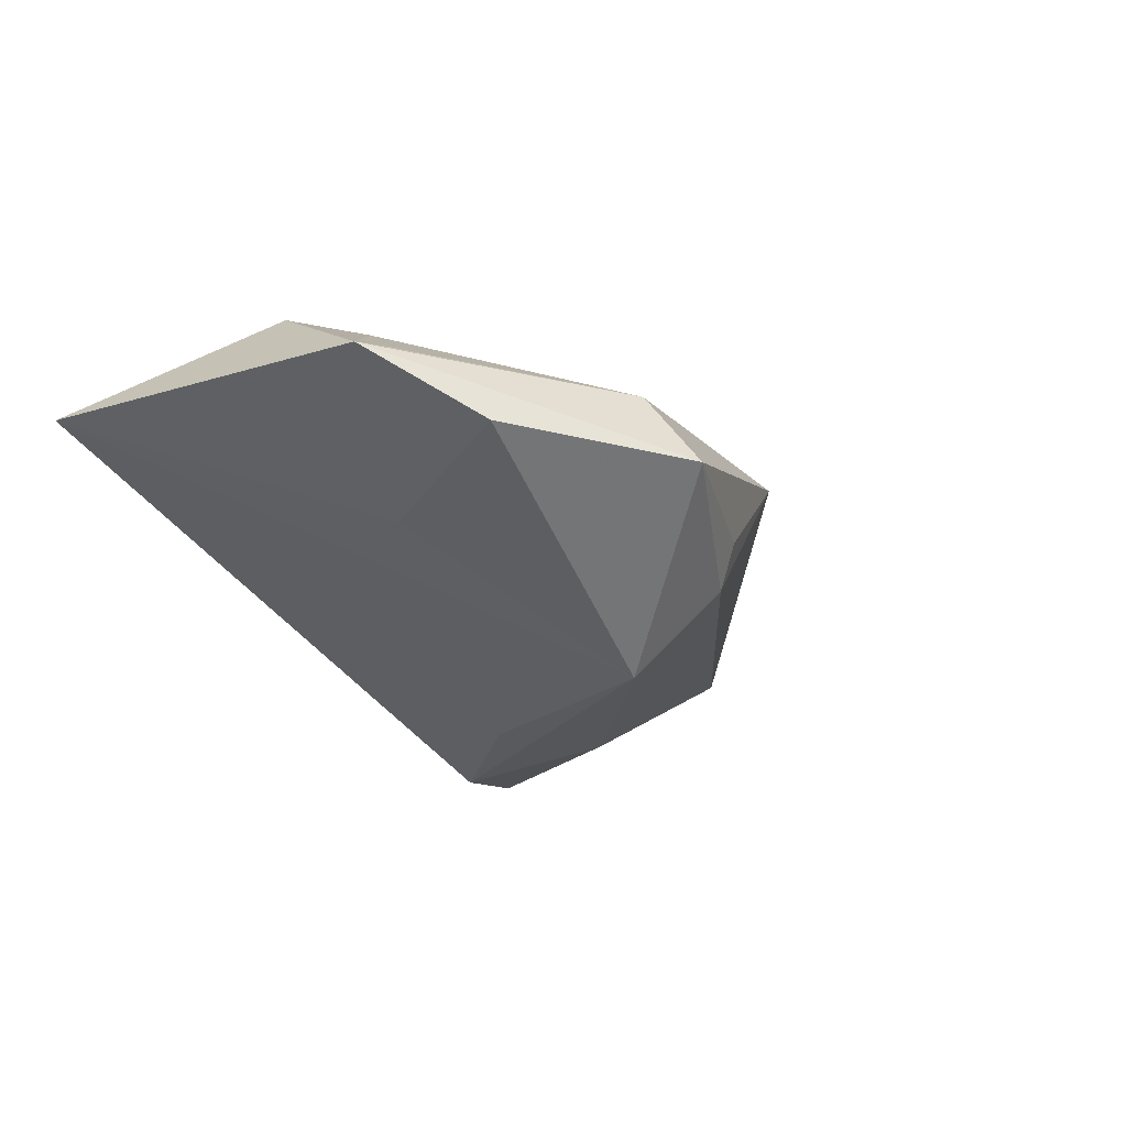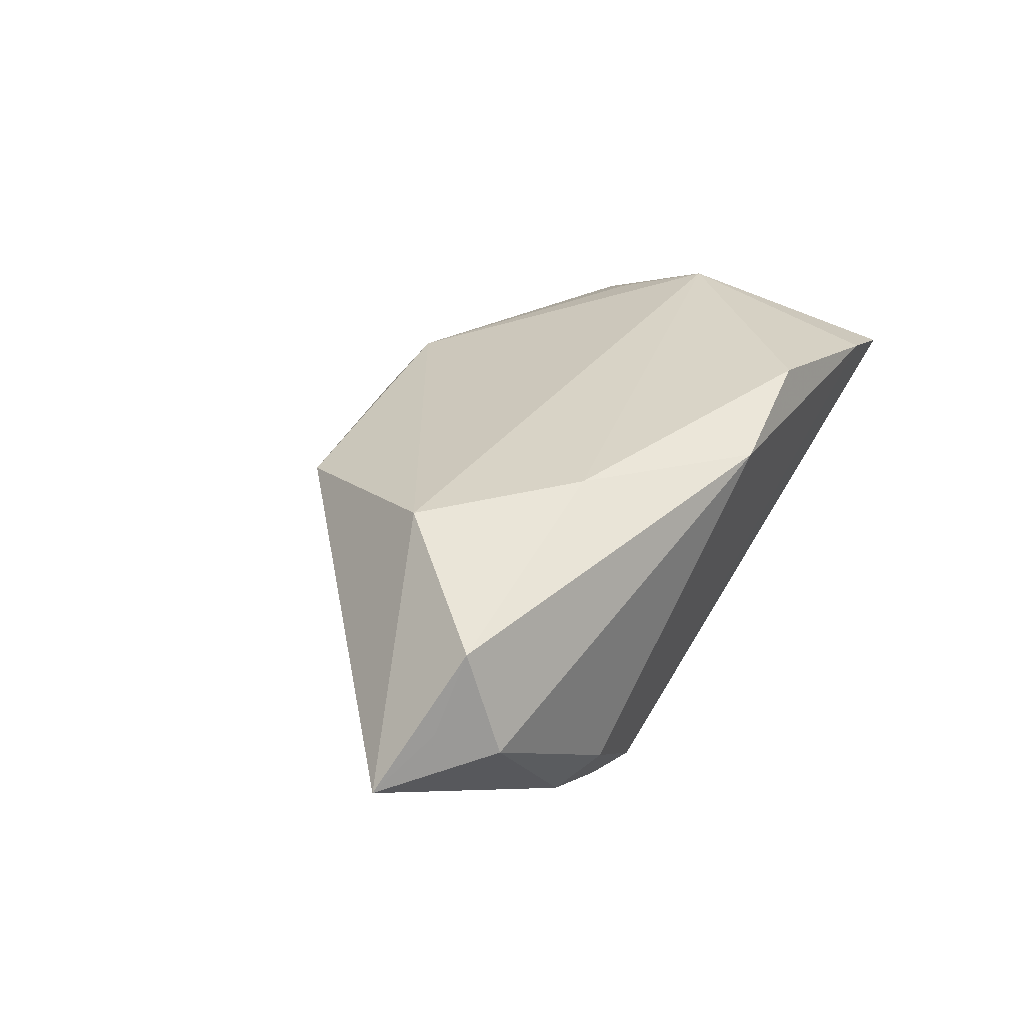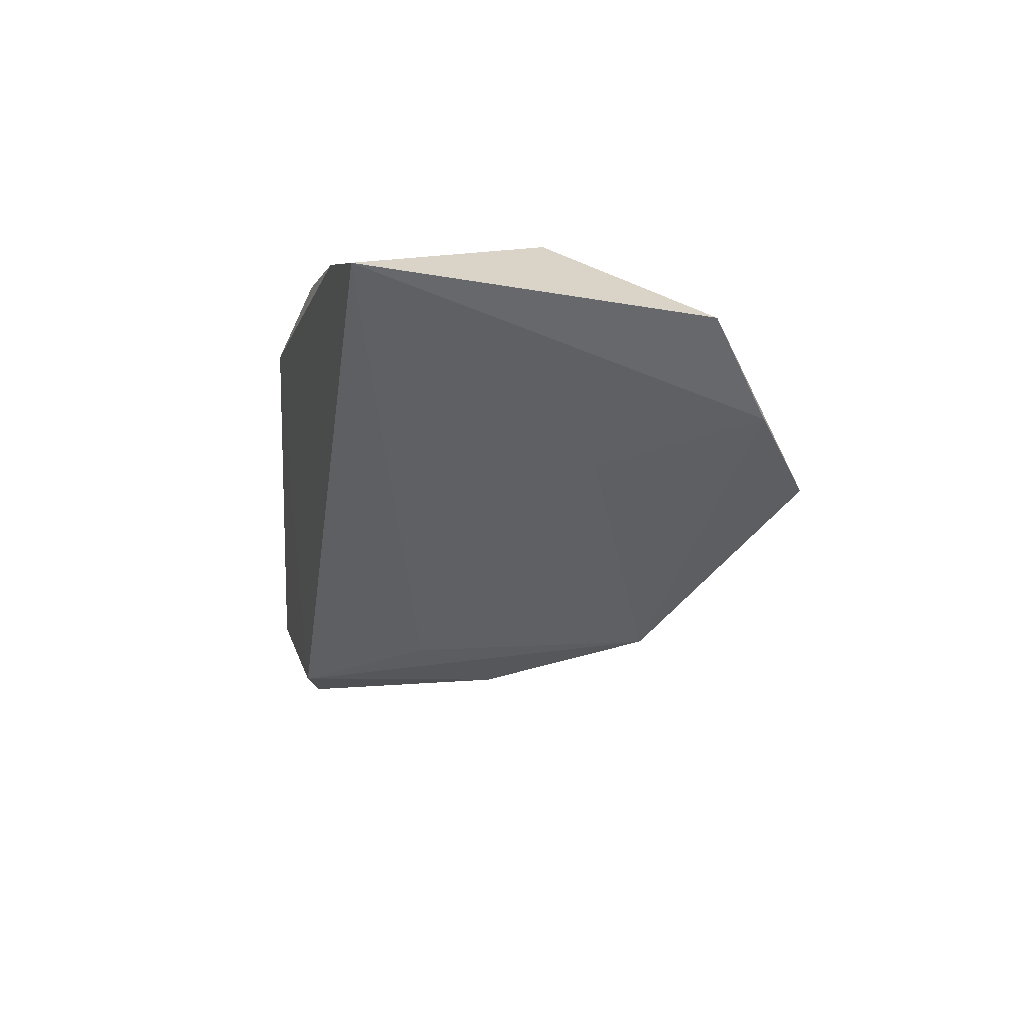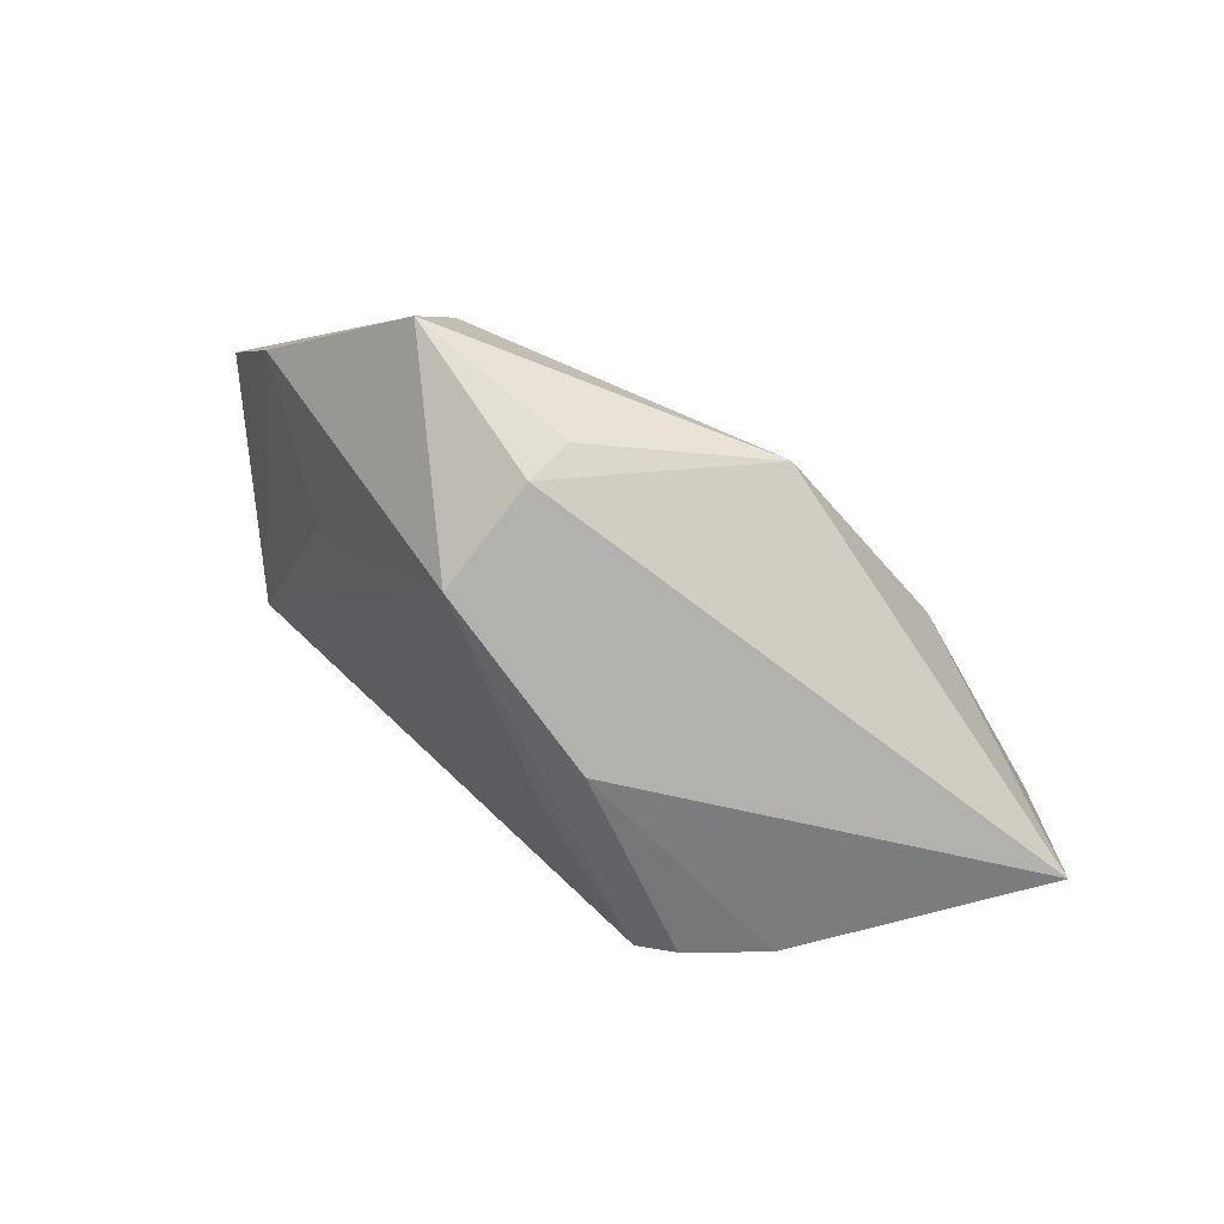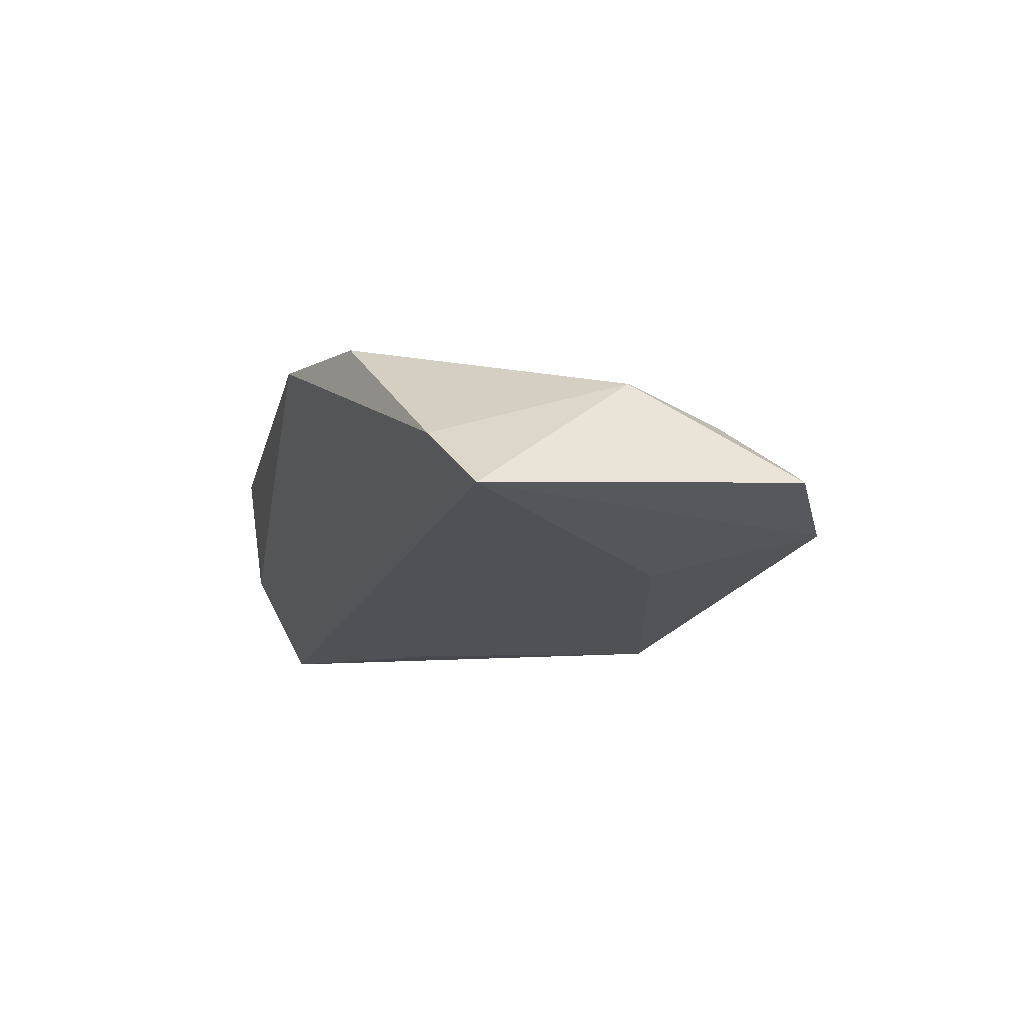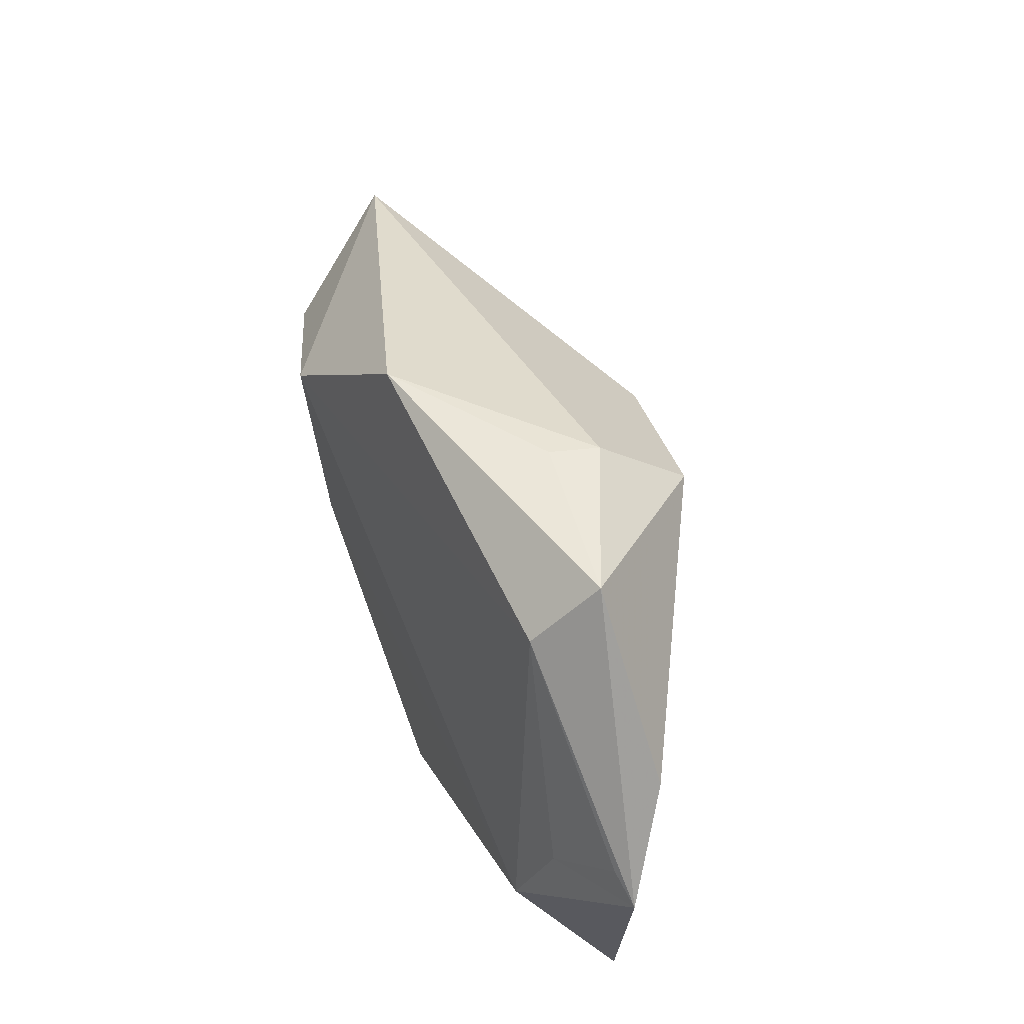
<metadata>
{"format":"obj","ext":"obj","renderer":"f3d","projection":"perspective","resolution":1024,"background":"white","views":[{"elev":-19.9,"azim":123.6,"up":"+Z"},{"elev":35.8,"azim":-62.7,"up":"+Z"},{"elev":-19.2,"azim":75.4,"up":"+Z"},{"elev":44.8,"azim":-149.6,"up":"+Y"},{"elev":3.5,"azim":63.0,"up":"+Z"},{"elev":71.2,"azim":68.3,"up":"+Y"}]}
</metadata>
<code>
v 0.0428 -0.001761 0.01577
v -0.001733 -0.02769 0.01724
v -0.05457 -0.00962 0.003362
v 0.01589 -0.02608 0.02002
v 0.04778 0.01847 0.004828
v 0.05247 0.01683 0.004113
v -0.02504 -0.01709 -0.0243
v -0.01937 -0.01954 -0.0243
v -0.01965 0.02818 0.00847
v -0.006776 -0.005751 -0.02243
v -0.02019 -0.01223 0.01947
v -0.03455 -0.01607 -0.0195
v -0.04982 -0.01151 0.01285
v 0.03255 0.007697 -0.008282
v 0.01973 0.04055 -0.003954
v -0.01331 0.005485 -0.0243
v -0.0006005 0.03317 -0.005826
v 0.04256 -0.02769 0.01021
v 0.04245 0.01082 0.01055
v -0.03363 0.004655 0.0176
v -0.06086 -0.004511 -0.002925
v 0.0007059 0.03186 -0.01206
v 0.05379 -0.02707 0.005114
v -0.05034 -0.01611 -0.0001437
v -0.03204 -0.0211 -0.01361
v 0.005074 0.02225 -0.02236
v 0.02091 0.03366 0.00531
v 0.04125 0.02681 -0.003342
f 19 1 6
f 6 1 23
f 3 13 21
f 20 9 21
f 21 13 20
f 21 9 22
f 22 15 26
f 16 26 8
f 21 22 16
f 16 22 26
f 18 23 1
f 2 8 18
f 8 23 18
f 14 23 26
f 8 26 10
f 10 23 8
f 26 23 10
f 2 13 24
f 13 3 24
f 24 3 21
f 2 18 4
f 4 18 1
f 28 15 6
f 26 15 28
f 28 14 26
f 6 23 28
f 23 14 28
f 6 15 27
f 27 15 9
f 1 19 27
f 9 20 27
f 27 20 1
f 9 15 17
f 17 22 9
f 15 22 17
f 7 16 8
f 25 8 2
f 2 24 25
f 25 7 8
f 1 20 11
f 11 4 1
f 11 20 13
f 11 13 2
f 2 4 11
f 5 19 6
f 6 27 5
f 5 27 19
f 7 25 12
f 21 16 12
f 16 7 12
f 12 24 21
f 12 25 24

</code>
